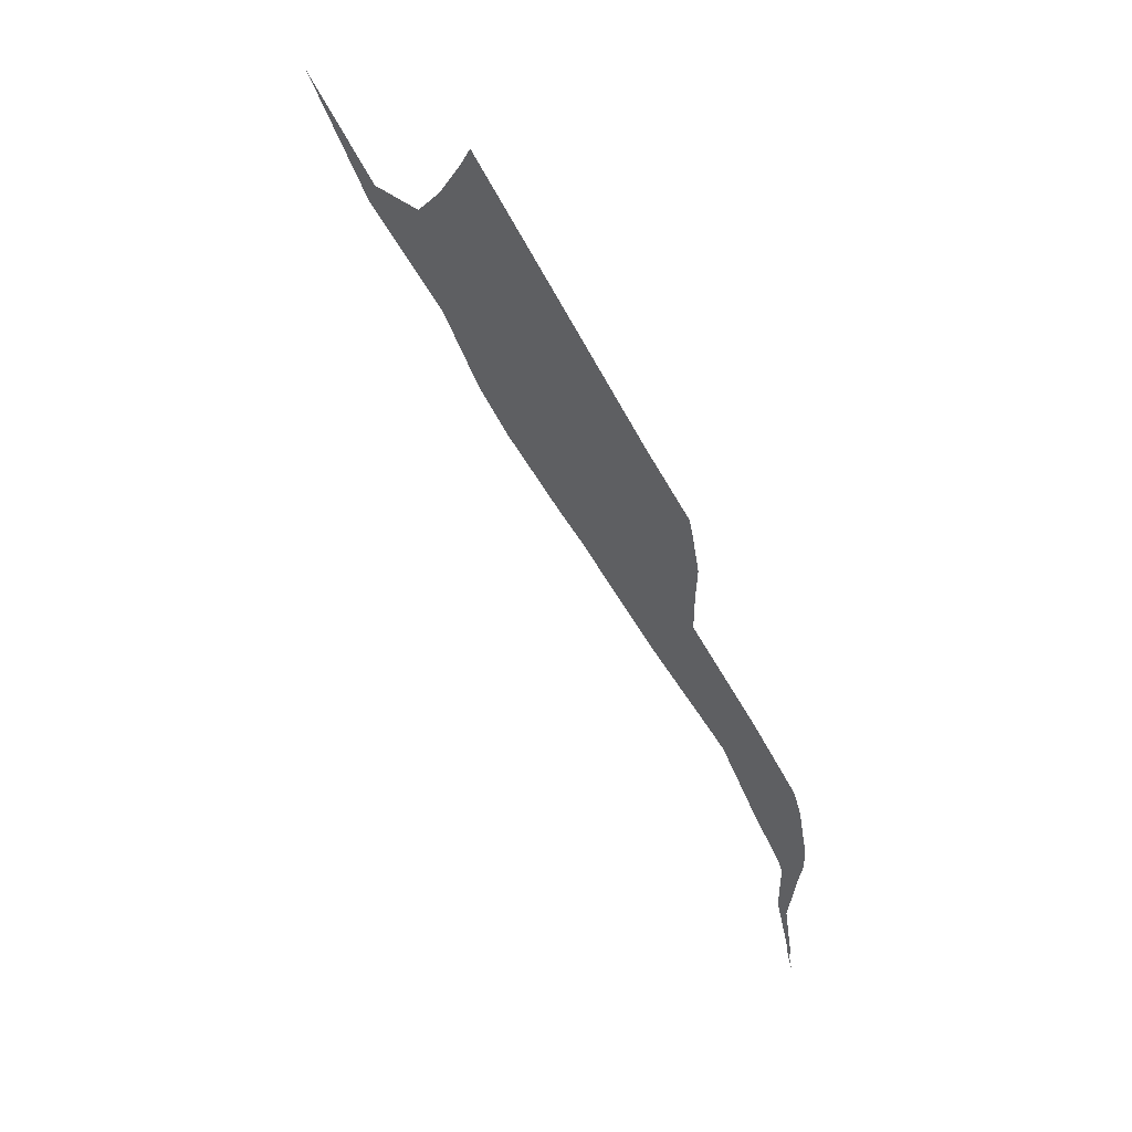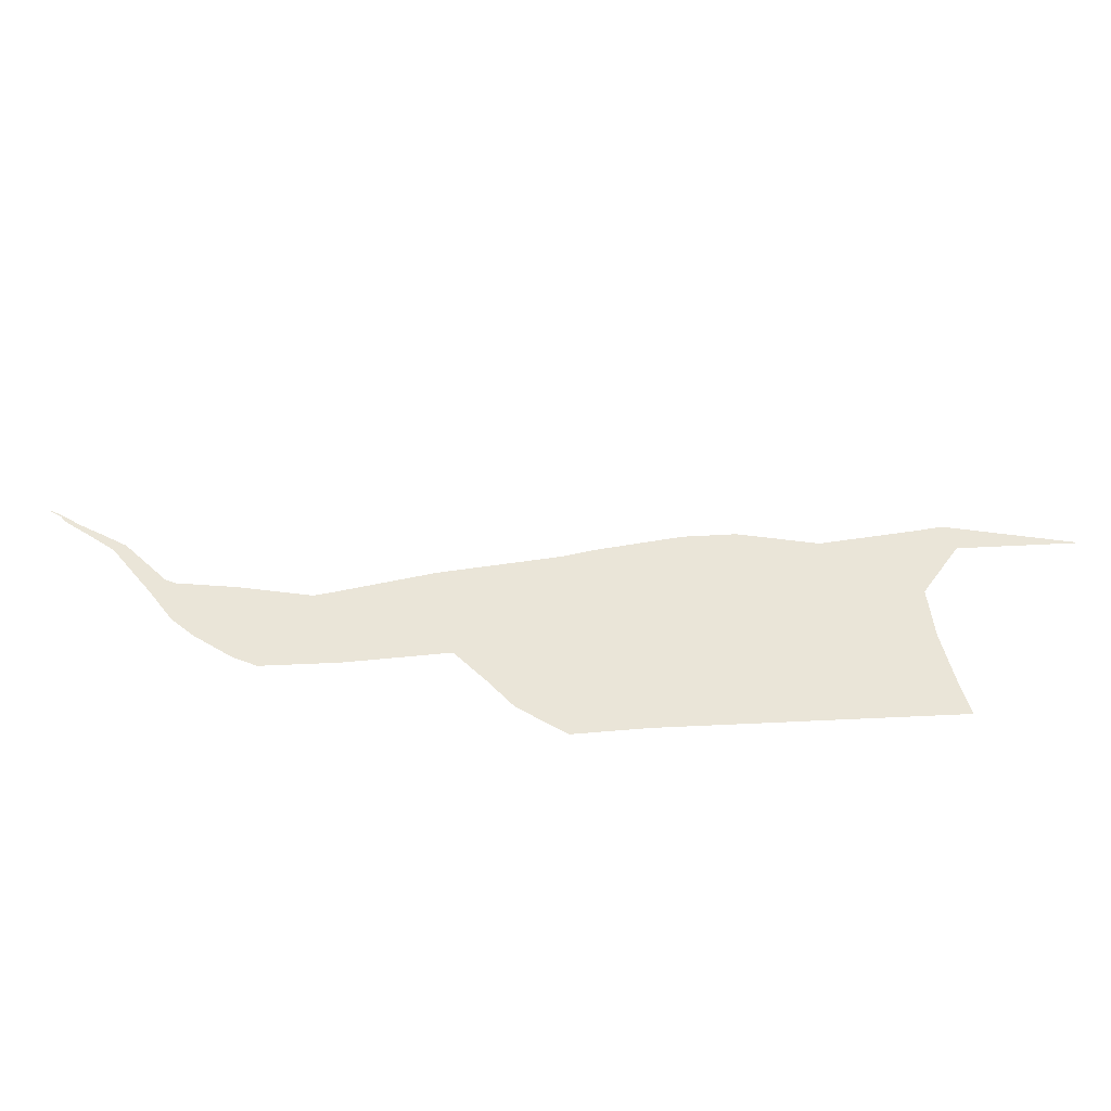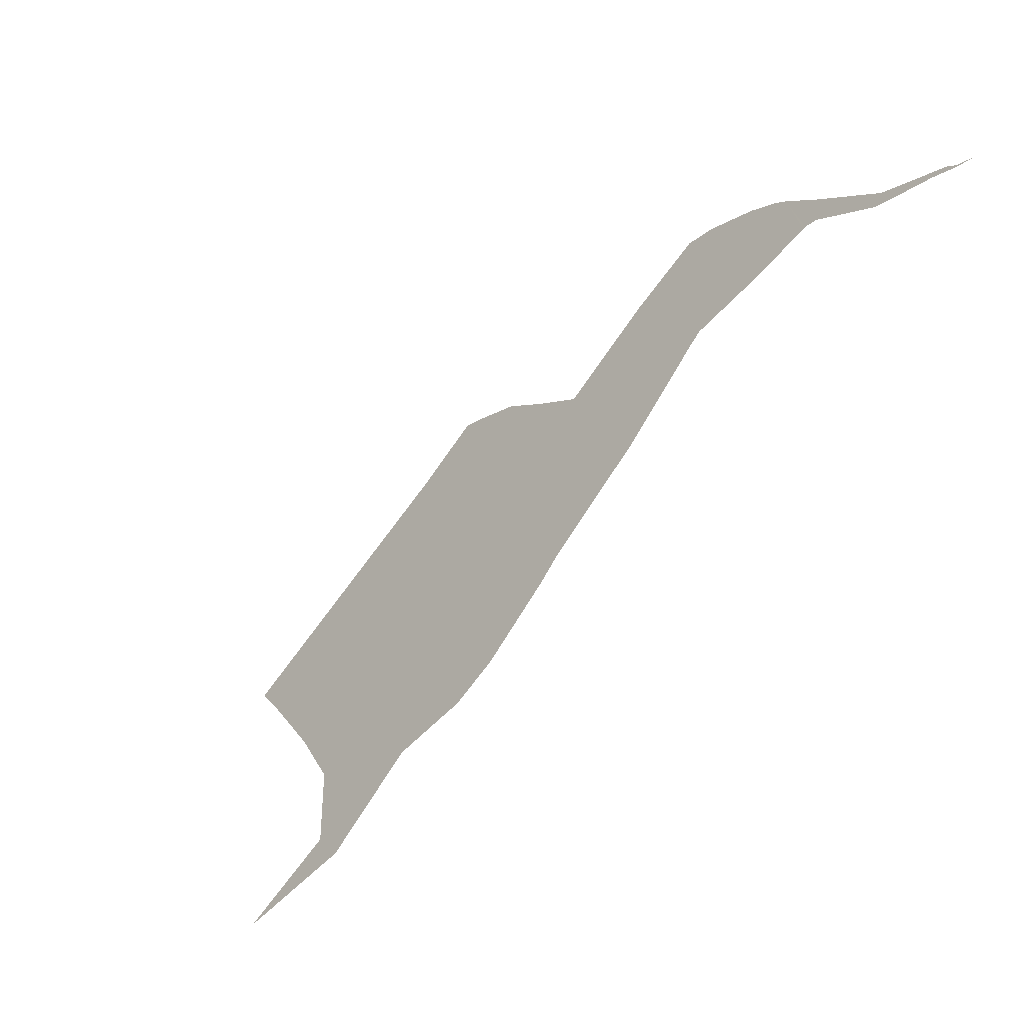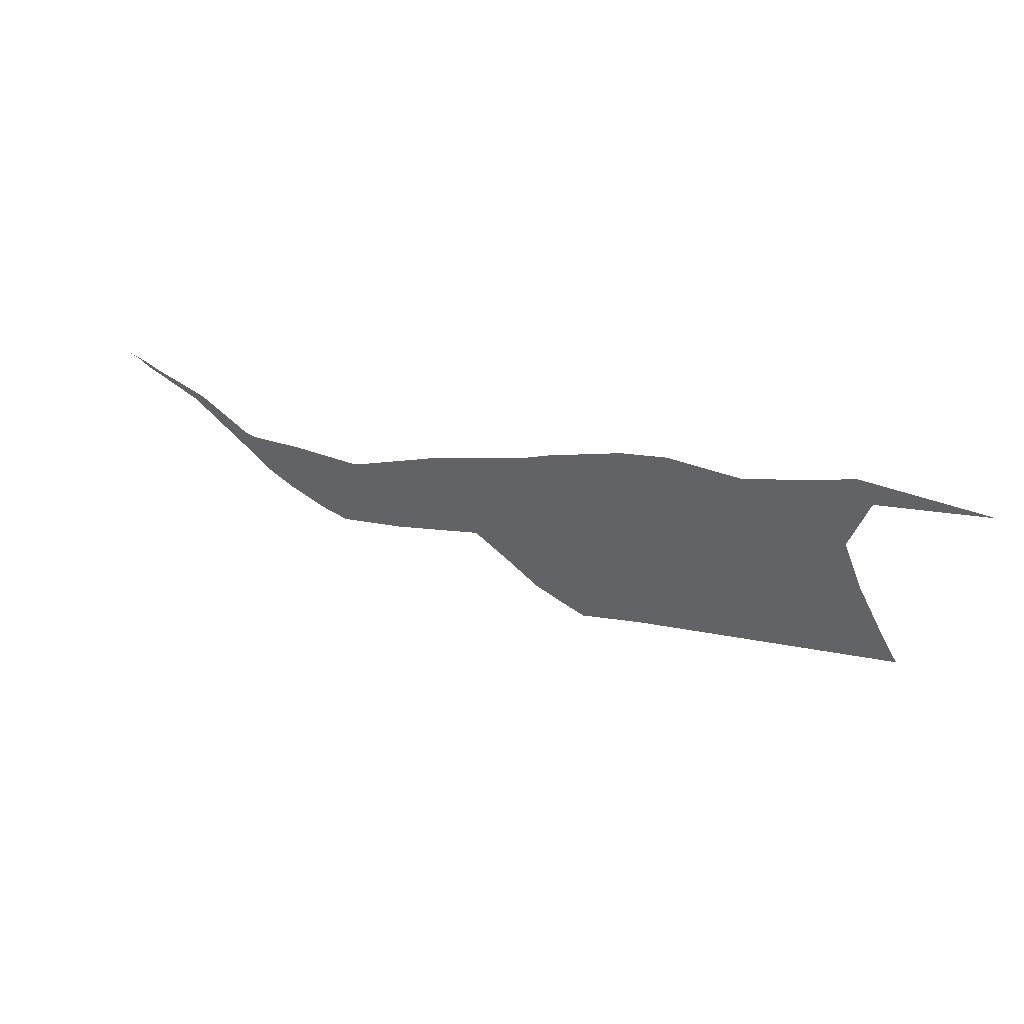
<metadata>
{"format":"obj","ext":"obj","renderer":"f3d","projection":"perspective","resolution":1024,"background":"white","views":[{"elev":-77.4,"azim":-24.5,"up":"+Z"},{"elev":-72.6,"azim":-142.3,"up":"+Z"},{"elev":65.5,"azim":-43.6,"up":"+Y"},{"elev":11.1,"azim":-110.6,"up":"+Z"}]}
</metadata>
<code>
v 19.66 33.08 18.92
v 19.68 33 18.79
v 19.68 32.98 18.75
v 22 34.61 18.74
v 22.59 35 18.71
v 22.68 35.13 18.79
v 22.88 35.42 19
v 23 35.69 19.27
v 23.15 36 19.56
v 24 36.56 19.5
v 24.62 37 19.5
v 24.77 37.18 19.6
v 25 37.51 19.84
v 25.09 37.67 19.97
v 25.11 37.7 20
v 25.14 37.77 20.07
v 25.22 38 20.32
v 25.39 38.47 20.82
v 25.55 38.72 21
v 25.69 38.93 21.16
v 25.72 39 21.23
v 25.81 39.13 21.32
v 25.71 39 21.24
v 25.59 38.84 21.12
v 25.44 38.64 21
v 25.28 38.43 20.86
v 25.07 38 20.46
v 25 37.92 20.42
v 24.98 37.9 20.42
v 24.55 37.55 20.35
v 24 37.07 20.22
v 23.88 37 20.24
v 23 36.5 20.41
v 22 35.88 20.54
v 21.73 35.73 20.59
v 21 35.29 20.7
v 20.58 35 20.71
v 20 34.49 20.57
v 19.21 34 20.66
v 19 33.87 20.7
v 18.05 33.03 20.46
v 19 33.7 20.45
v 19.45 33.7 20
v 19.57 33.46 19.54
v 19.65 33.14 19
f 2 4 3
f 4 45 44
f 2 1 4
f 40 39 42
f 4 1 45
f 4 6 5
f 34 7 6
f 34 8 7
f 33 9 34
f 34 9 8
f 29 28 16
f 30 12 31
f 30 29 15
f 15 29 16
f 16 28 17
f 17 28 27
f 18 17 27
f 26 18 27
f 20 19 24
f 21 20 23
f 23 20 24
f 32 31 10
f 35 34 6
f 21 23 22
f 9 33 10
f 24 19 25
f 25 19 18
f 26 25 18
f 30 15 14
f 13 12 30
f 13 30 14
f 11 31 12
f 11 10 31
f 32 10 33
f 4 35 6
f 4 36 35
f 4 37 36
f 4 38 37
f 4 44 38
f 43 42 39
f 40 42 41
f 38 43 39
f 38 44 43

</code>
